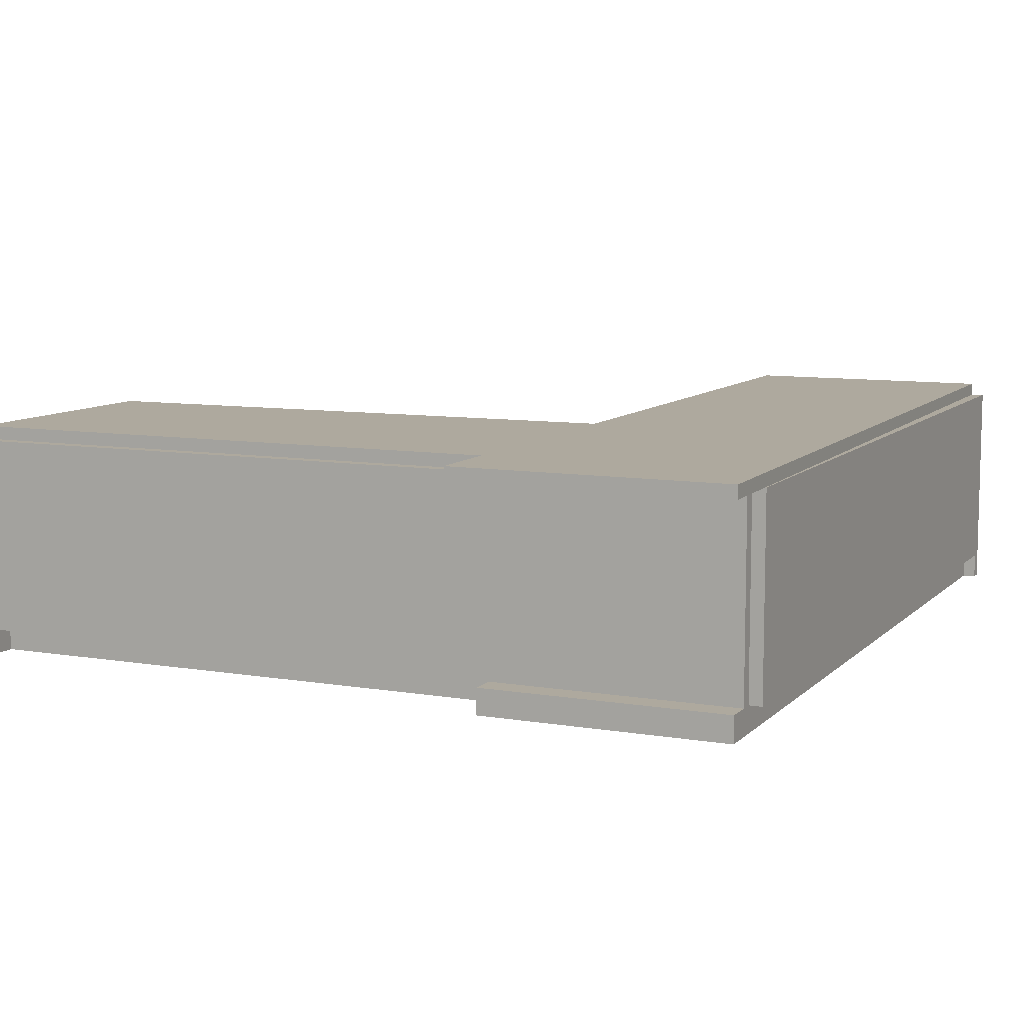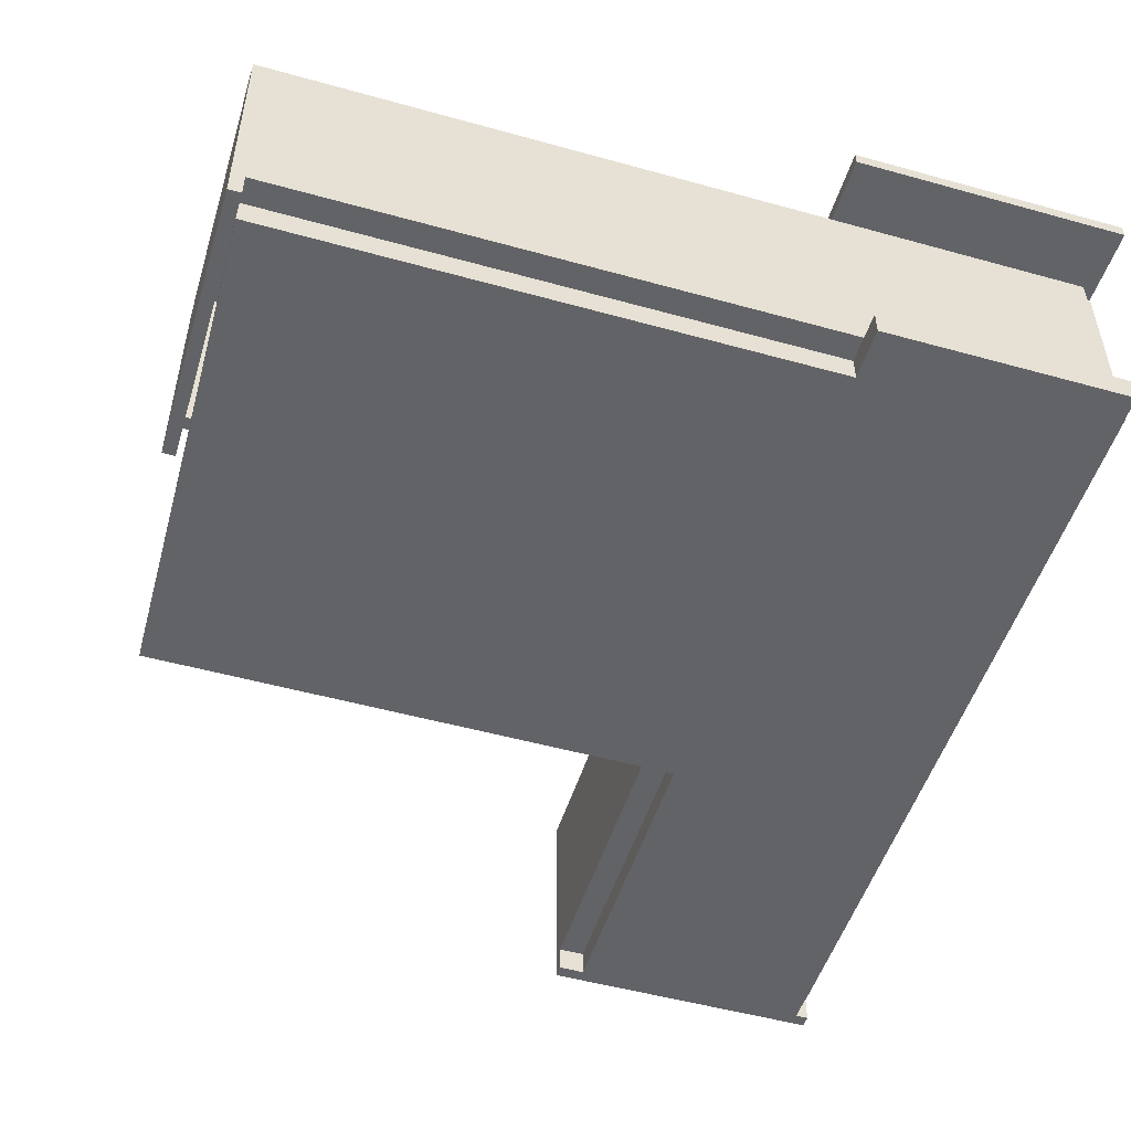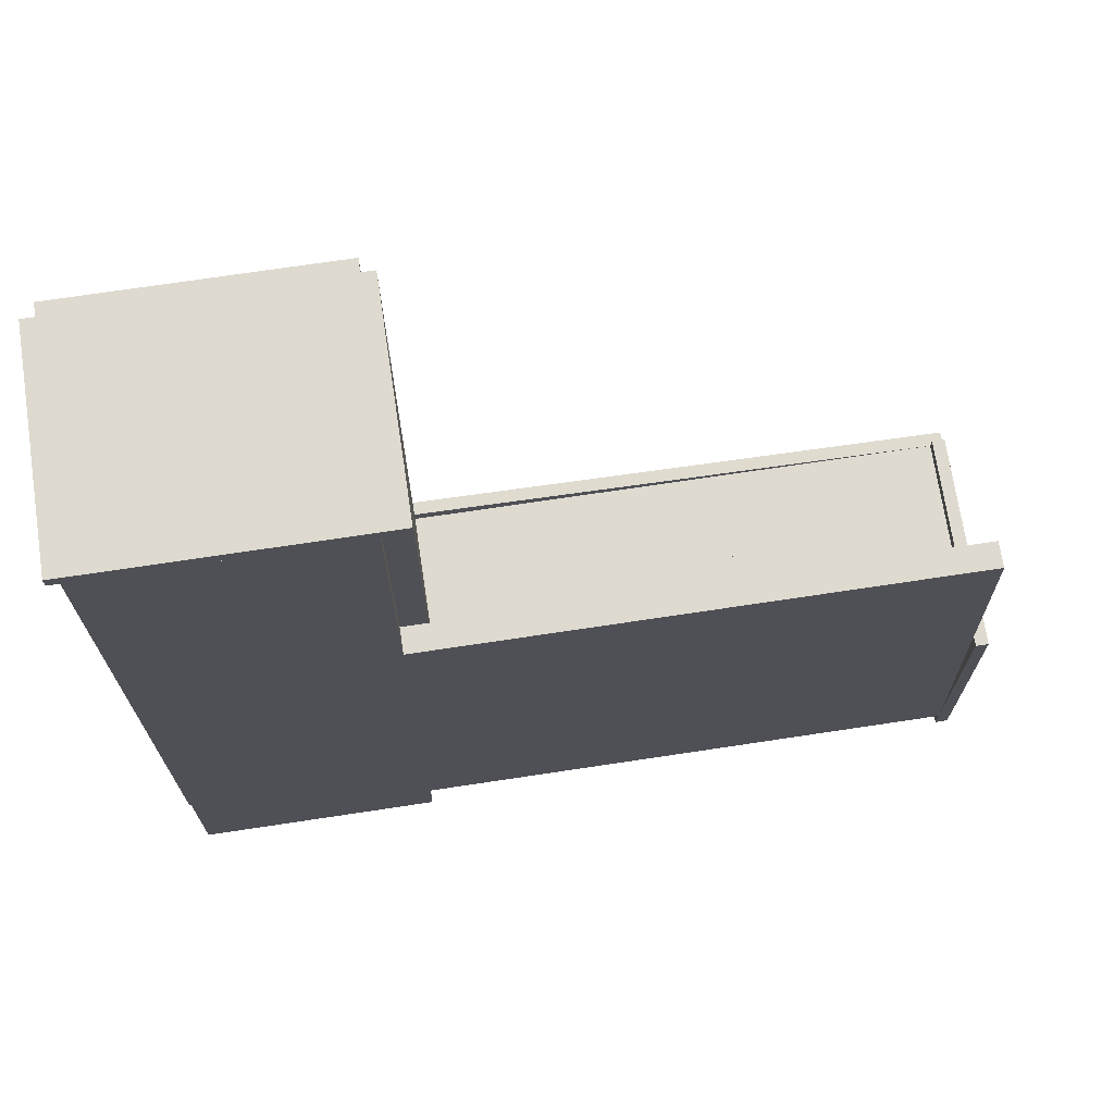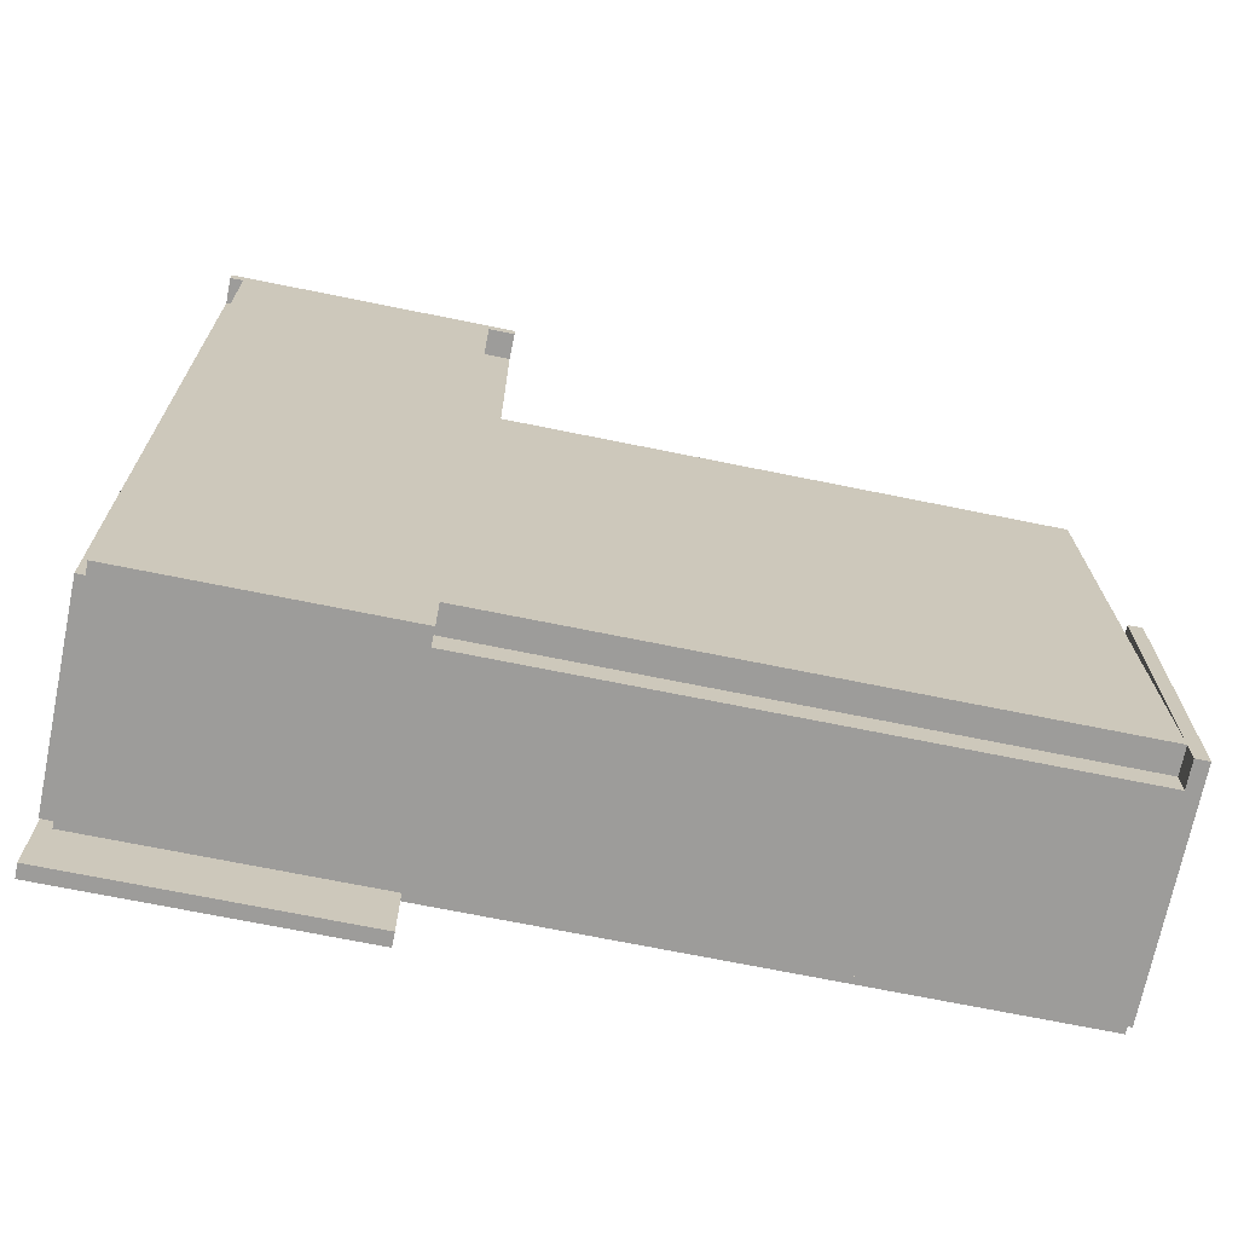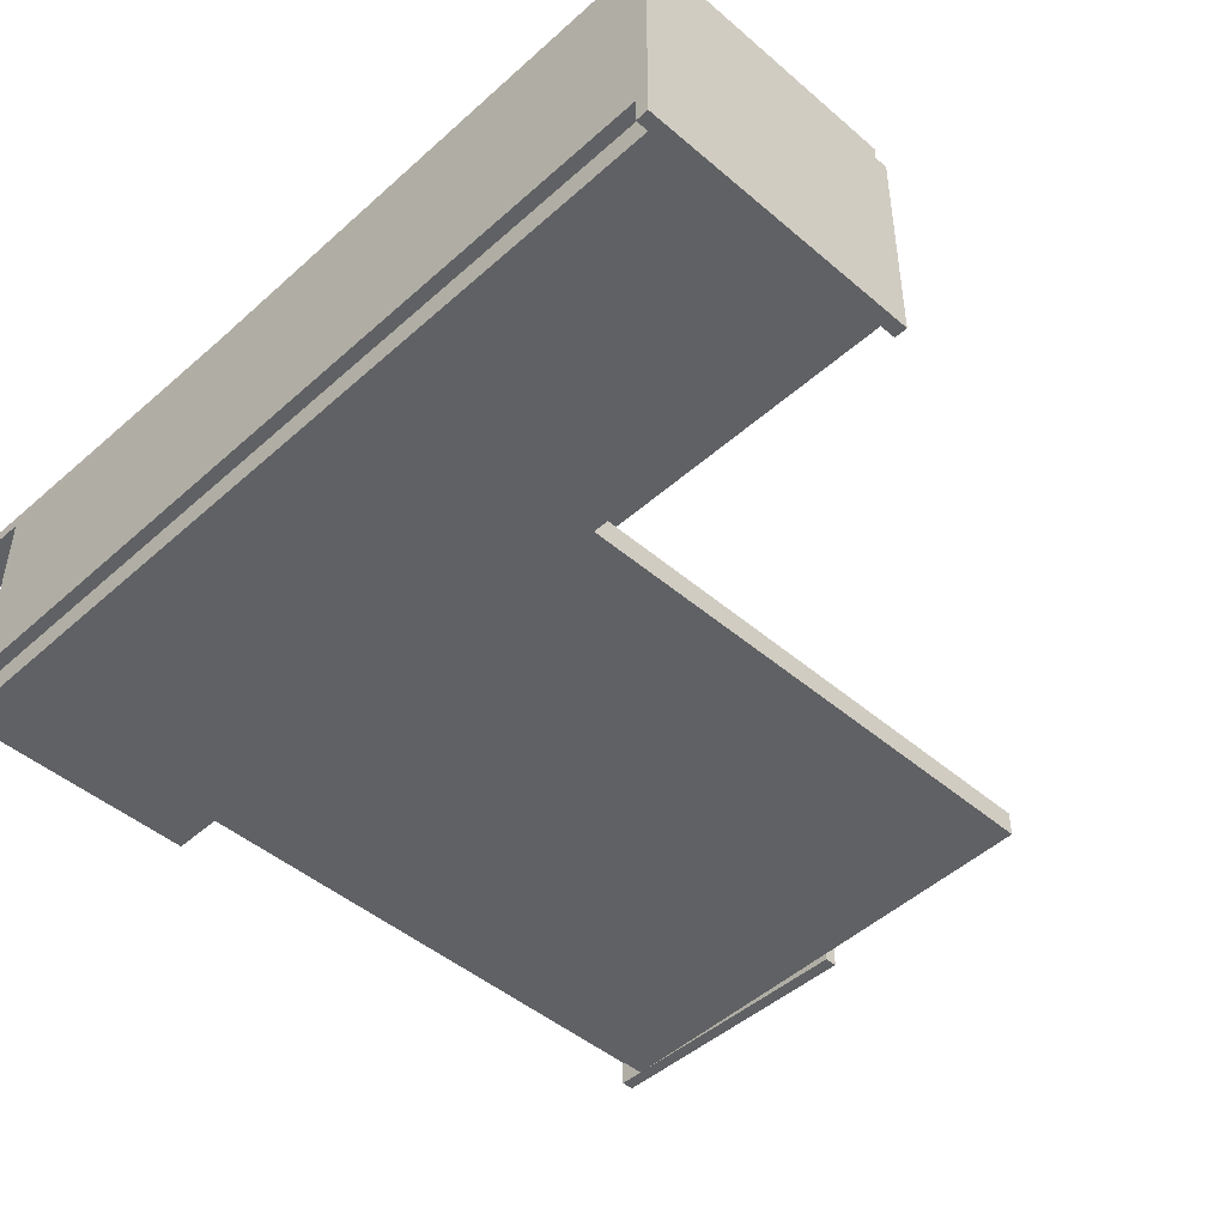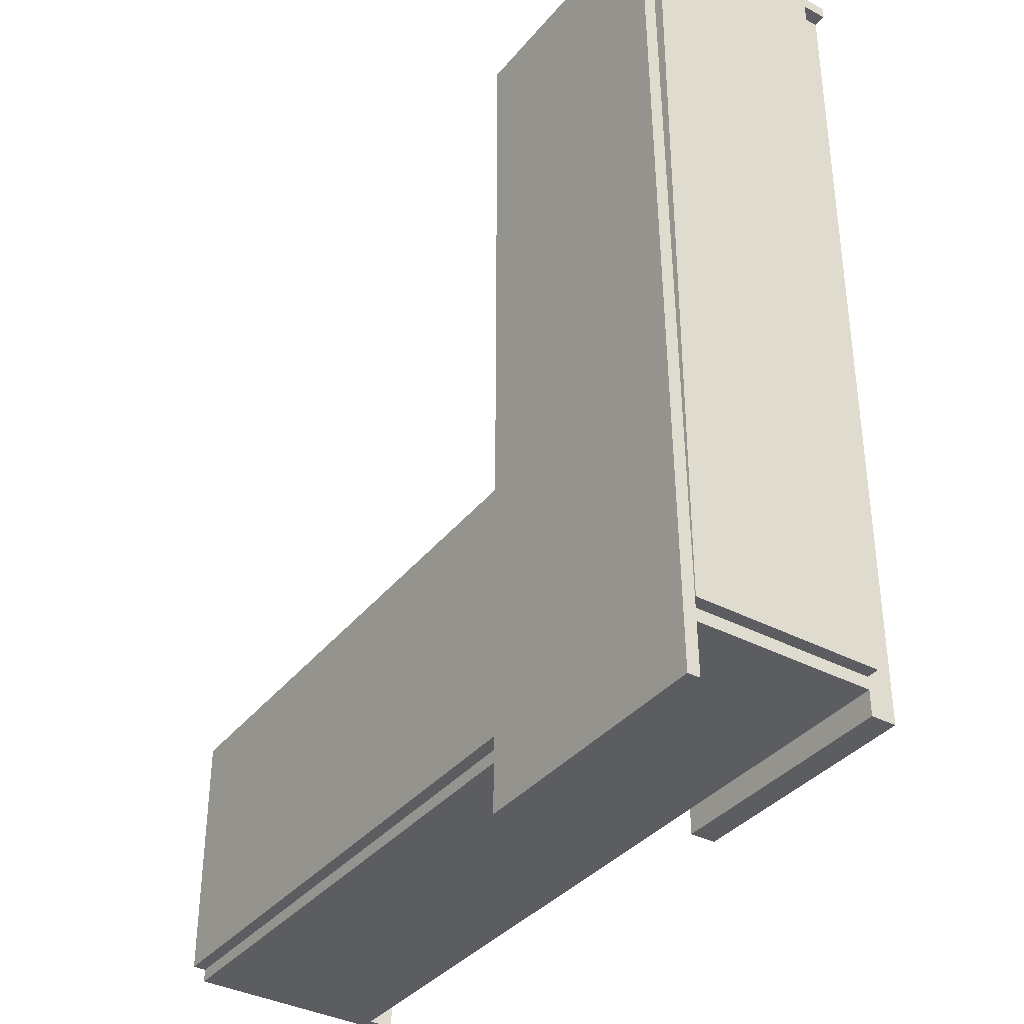
<metadata>
{"format":"obj","ext":"obj","renderer":"f3d","projection":"perspective","resolution":1024,"background":"white","views":[{"elev":9.0,"azim":-155.6,"up":"+Y"},{"elev":-50.9,"azim":163.1,"up":"+Y"},{"elev":71.0,"azim":-8.6,"up":"+Z"},{"elev":-70.3,"azim":-11.5,"up":"+Z"},{"elev":-46.2,"azim":-44.4,"up":"+Y"},{"elev":-36.6,"azim":-124.3,"up":"+Z"}]}
</metadata>
<code>
v 32 0 -432
v 32 0 272
v 32 240 272
v 32 240 -432
v 64 240 272
v 64 0 272
v 64 0 -432
v 64 240 -432
v -288 0 -752
v -288 0 272
v -288 240 272
v -288 240 -752
v -256 240 272
v -256 0 272
v -256 0 -752
v -256 240 -752
v -288 -32 272
v -288 -32 288
v -288 240 288
v -288 240 272
v 64 240 288
v 64 -32 288
v 64 -32 272
v 64 240 272
v -288 240 -848
v -272 240 288
v -272 256 288
v -288 256 -848
v 48 256 288
v 48 240 288
v 48 240 -848
v 48 256 -848
v -272 0 -768
v -272 0 -736
v -272 240 -736
v -272 240 -768
v 720 240 -736
v 720 0 -736
v 720 0 -768
v 720 240 -768
v 48 256 -416
v 48 256 -752
v 48 240 -752
v 48 240 -416
v 736 240 -432
v 736 240 -752
v 736 256 -752
v 736 256 -432
v 720 -32 -768
v 720 -32 -416
v 720 240 -416
v 720 240 -768
v 736 240 -416
v 736 -32 -416
v 736 -32 -768
v 736 240 -768
v -272 -32 -800
v -272 -32 272
v -272 0 272
v -272 0 -800
v 32 0 272
v 32 -32 272
v 32 -32 -800
v 32 0 -800
v 32 -32 -736
v 16 -32 -112
v 16 0 -112
v 32 0 -736
v 704 0 -112
v 704 -32 -112
v 720 -32 -736
v 720 0 -736
v 448 0 -448
v 448 0 -432
v 448 240 -432
v 448 240 -448
v 720 240 -432
v 720 0 -432
v 720 0 -448
v 720 240 -448
v 32 0 -448
v 32 0 -432
v 32 240 -432
v 32 240 -448
v 384 240 -432
v 384 0 -432
v 384 0 -448
v 384 240 -448
v 384 80 -448
v 384 80 -432
v 384 240 -432
v 384 240 -448
v 448 240 -432
v 448 80 -432
v 448 80 -448
v 448 240 -448
v 384 0 -444
v 384 0 -436
v 384 80 -436
v 384 80 -444
v 448 80 -436
v 448 0 -436
v 448 0 -444
v 448 80 -444
v 368 0 -524
v 368 0 -372
v 368 44 -372
v 368 44 -524
v 464 44 -372
v 464 0 -372
v 464 0 -524
v 464 44 -524
o entity0_brush0
f 1 2 3 4
f 5 3 2 6
f 6 2 1 7
f 8 4 3 5
f 7 1 4 8
f 8 5 6 7
o entity0_brush1
f 9 10 11 12
f 13 11 10 14
f 14 10 9 15
f 16 12 11 13
f 15 9 12 16
f 16 13 14 15
o entity0_brush2
f 17 18 19 20
f 21 19 18 22
f 22 18 17 23
f 24 20 19 21
f 23 17 20 24
f 24 21 22 23
o entity0_brush3
f 25 26 27 28
f 29 27 26 30
f 30 26 25 31
f 32 28 27 29
f 31 25 28 32
f 32 29 30 31
o entity0_brush4
f 33 34 35 36
f 37 35 34 38
f 38 34 33 39
f 40 36 35 37
f 39 33 36 40
f 40 37 38 39
o entity0_brush5
f 41 42 43 44
f 45 44 43 46
f 47 42 41 48
f 46 43 42 47
f 48 41 44 45
f 48 45 46 47
o entity0_brush6
f 49 50 51 52
f 53 51 50 54
f 54 50 49 55
f 56 52 51 53
f 55 49 52 56
f 56 53 54 55
o entity0_brush7
f 57 58 59 60
f 61 59 58 62
f 62 58 57 63
f 64 60 59 61
f 63 57 60 64
f 64 61 62 63
o entity0_brush8
f 65 66 67 68
f 69 67 66 70
f 70 66 65 71
f 72 68 67 69
f 71 65 68 72
f 72 69 70 71
o entity0_brush9
f 73 74 75 76
f 77 75 74 78
f 78 74 73 79
f 80 76 75 77
f 79 73 76 80
f 80 77 78 79
o entity0_brush10
f 81 82 83 84
f 85 83 82 86
f 86 82 81 87
f 88 84 83 85
f 87 81 84 88
f 88 85 86 87
o entity0_brush11
f 89 90 91 92
f 93 91 90 94
f 94 90 89 95
f 96 92 91 93
f 95 89 92 96
f 96 93 94 95
o entity6_brush0
f 97 98 99 100
f 101 99 98 102
f 102 98 97 103
f 104 100 99 101
f 103 97 100 104
f 104 101 102 103
o entity12_brush0
f 105 106 107 108
f 109 107 106 110
f 110 106 105 111
f 112 108 107 109
f 111 105 108 112
f 112 109 110 111

</code>
